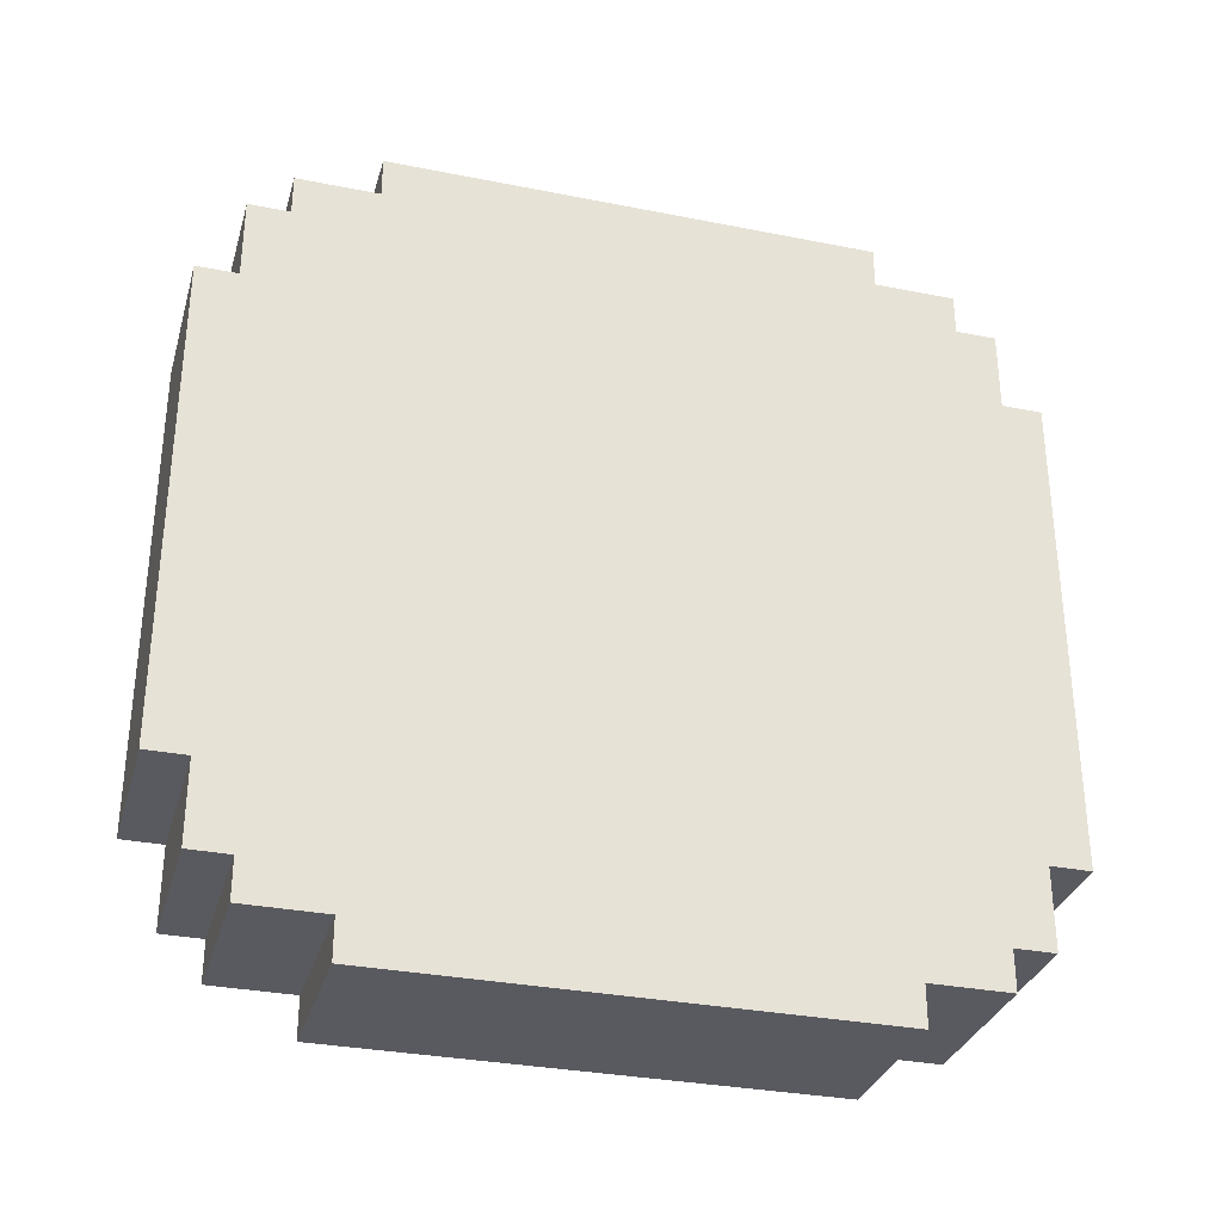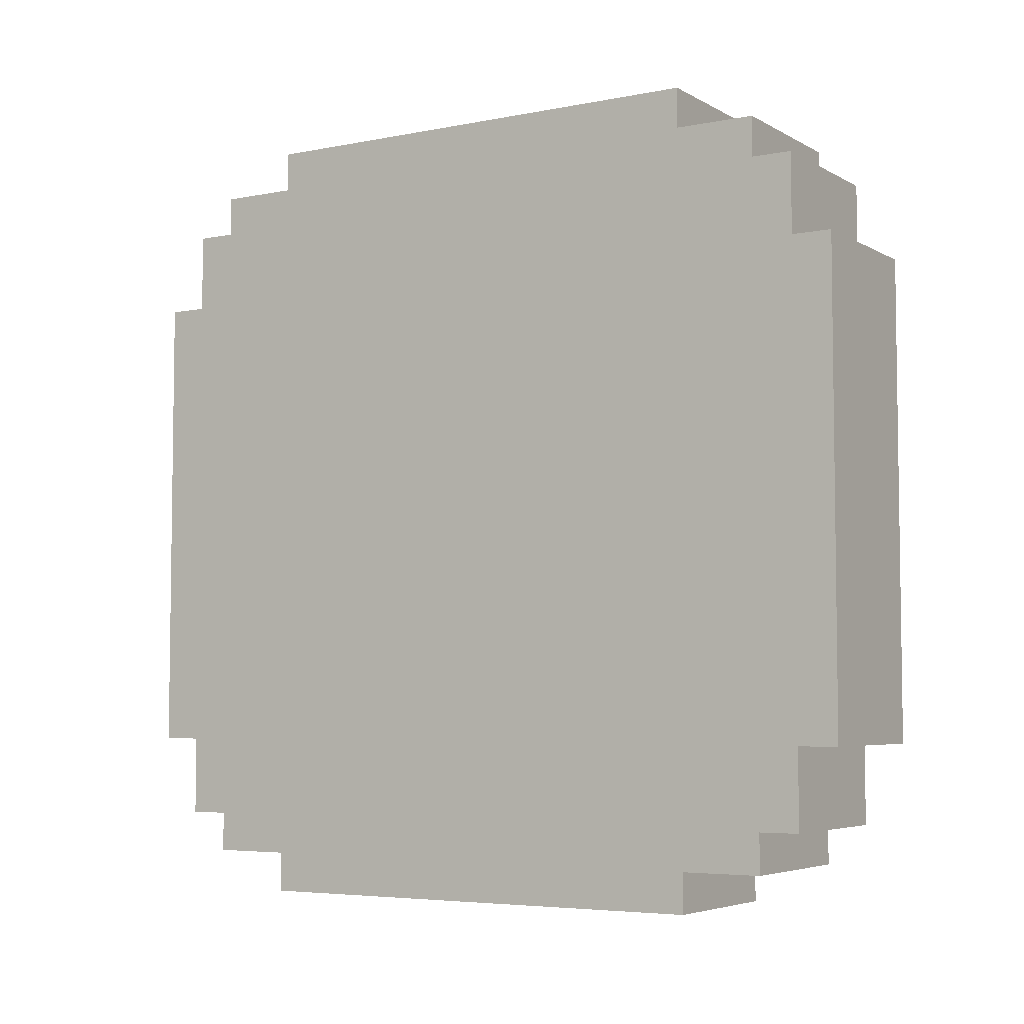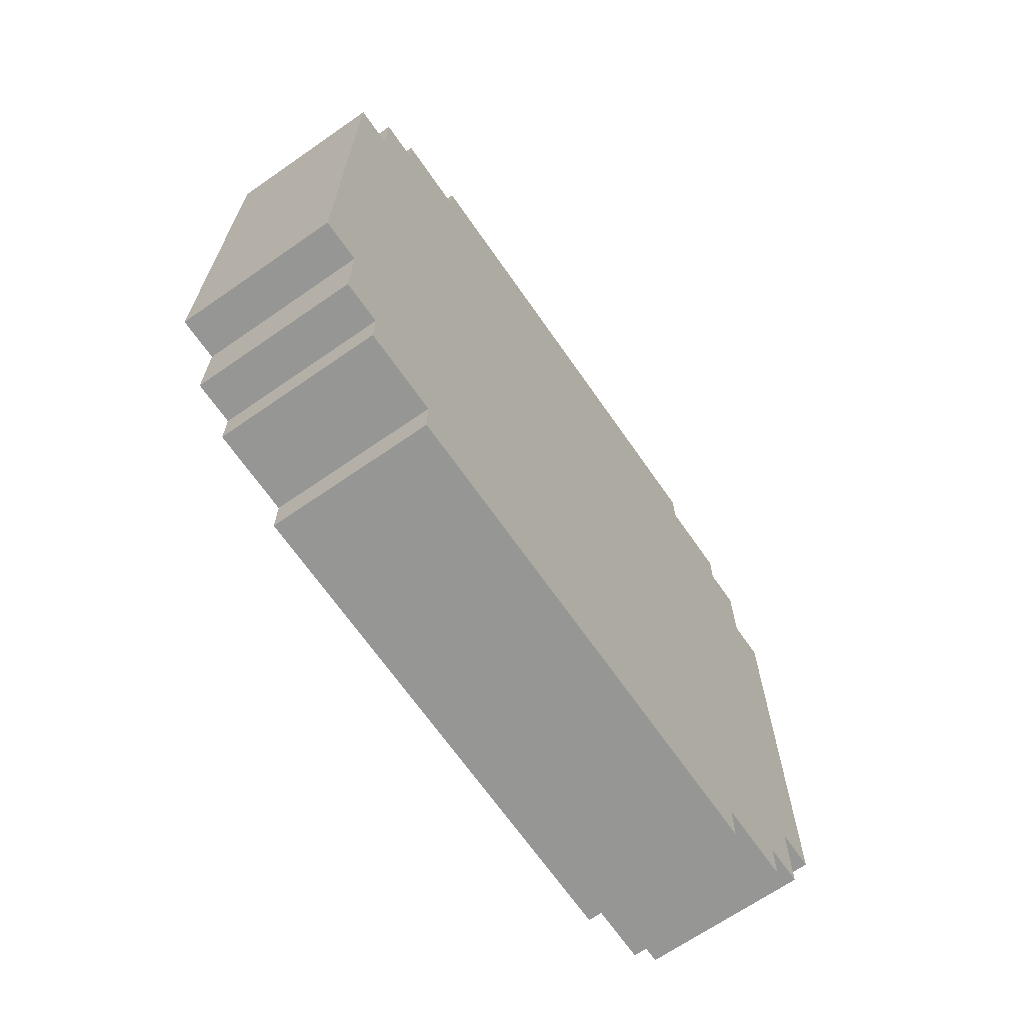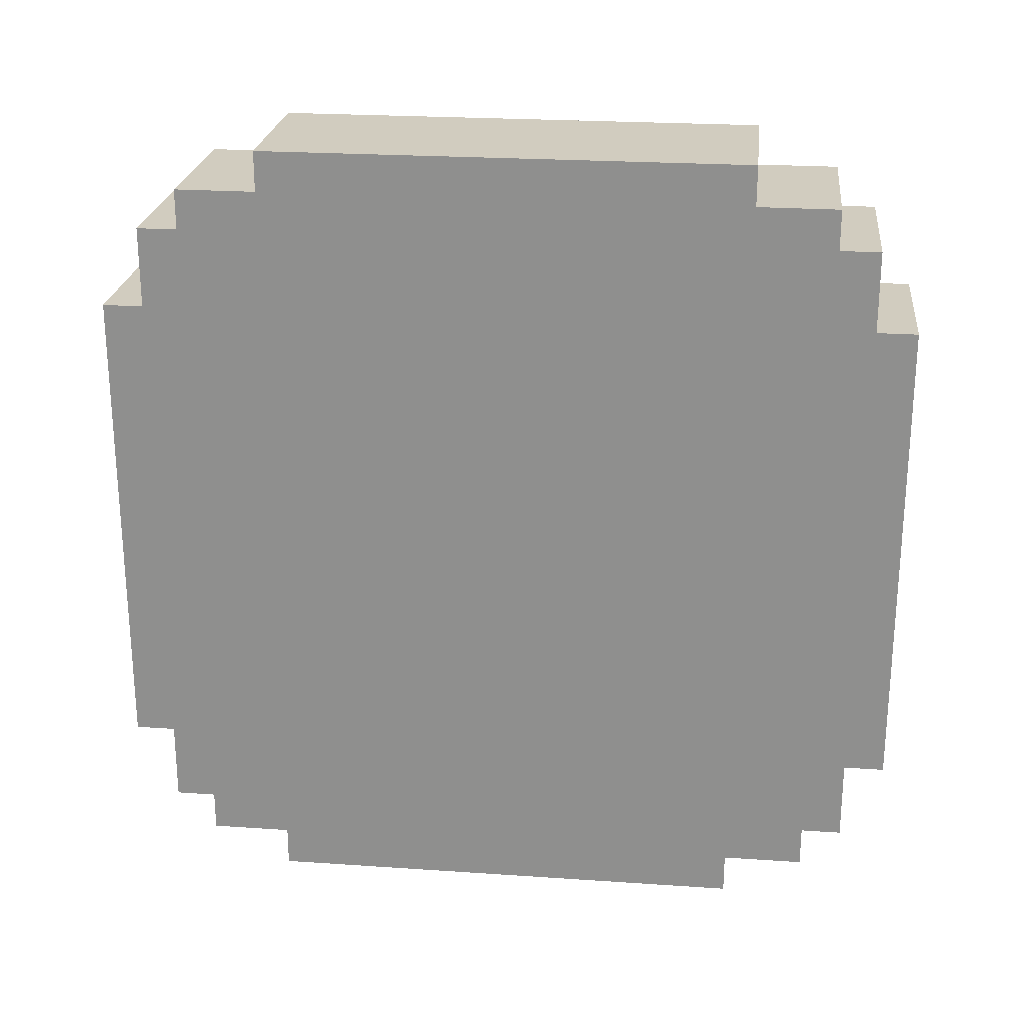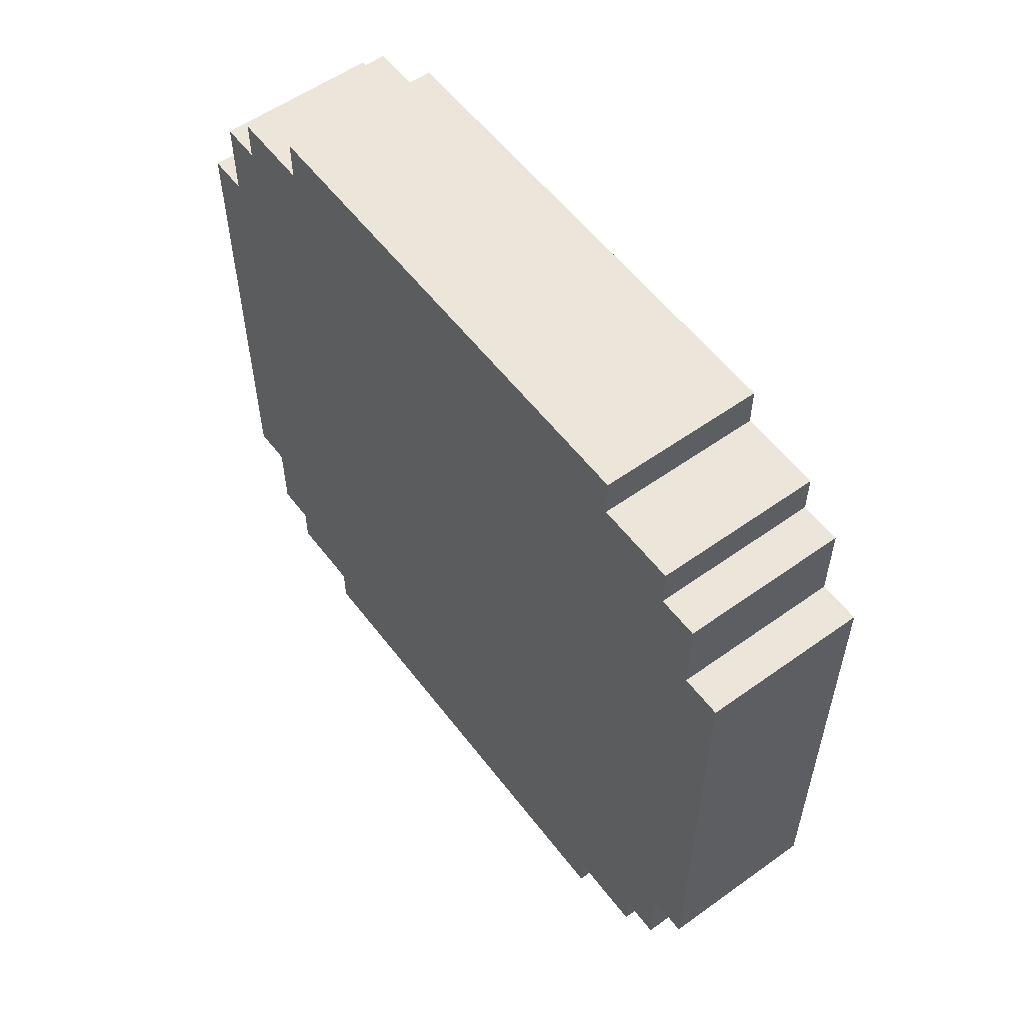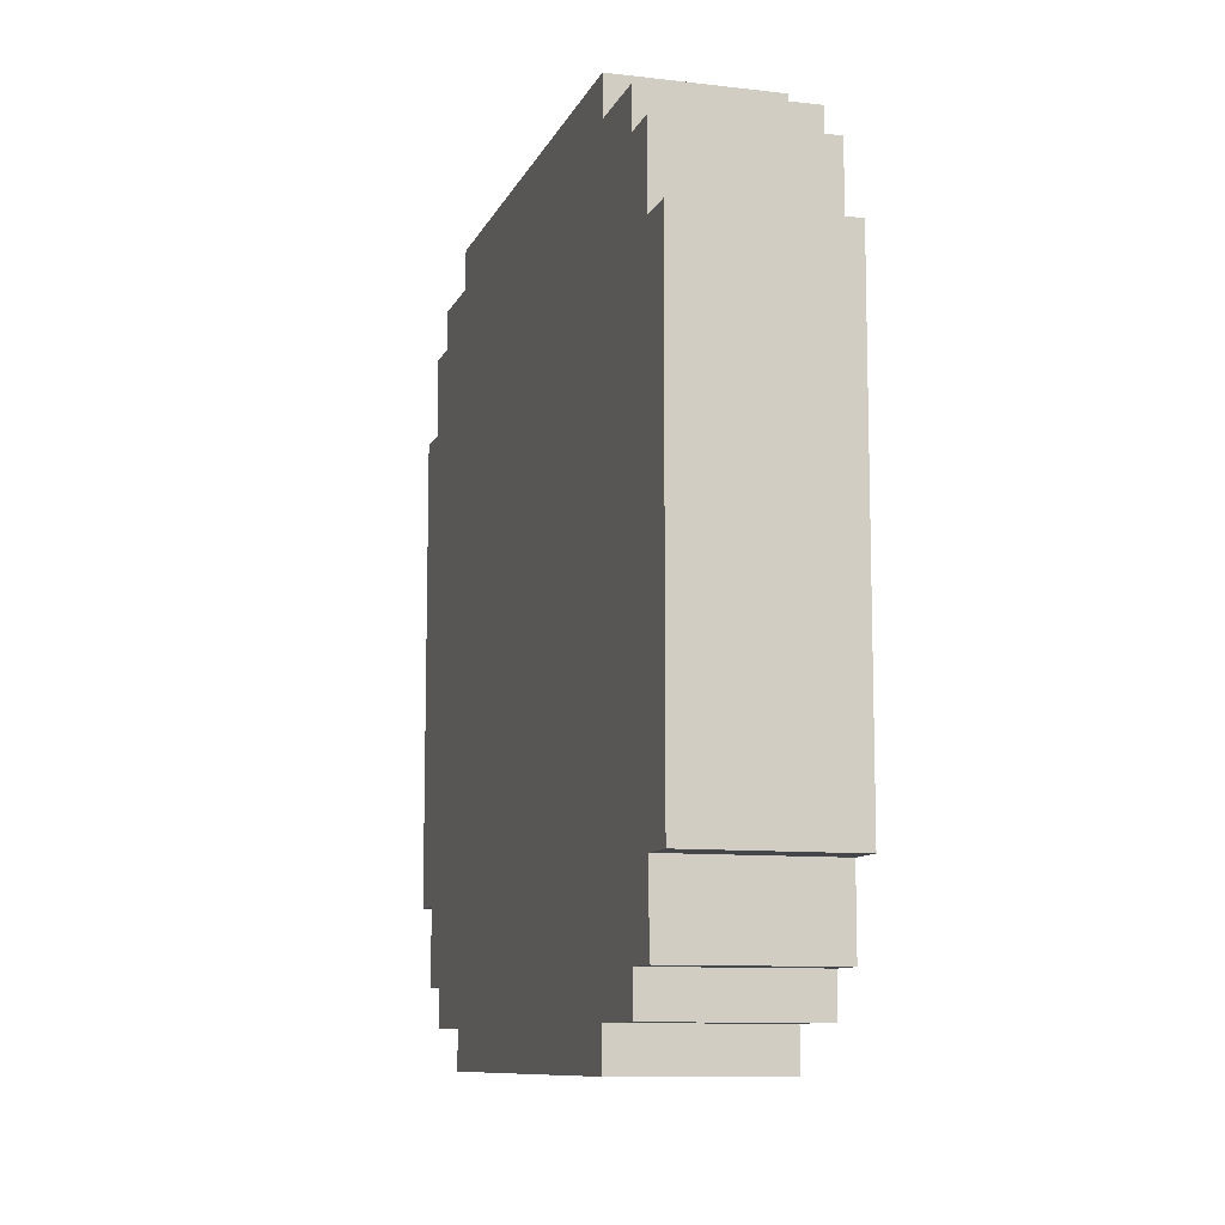
<metadata>
{"format":"obj","ext":"obj","renderer":"f3d","projection":"perspective","resolution":1024,"background":"white","views":[{"elev":-31.9,"azim":-105.6,"up":"+Y"},{"elev":-5.1,"azim":-58.2,"up":"+Y"},{"elev":-67.7,"azim":34.8,"up":"+Y"},{"elev":23.8,"azim":-83.5,"up":"+Y"},{"elev":56.3,"azim":143.2,"up":"+Y"},{"elev":-9.9,"azim":163.4,"up":"+Z"}]}
</metadata>
<code>
v -2 0 6
v -2 0 4
v -2 0 -4
v -2 0 -6
v -2 1 8
v -2 1 6
v -2 1 4
v -2 1 -4
v -2 1 -6
v -2 1 -8
v -2 2 9
v -2 2 8
v -2 2 7
v -2 2 6
v -2 2 -6
v -2 2 -7
v -2 2 -8
v -2 2 -9
v -2 3 8
v -2 3 7
v -2 3 -7
v -2 3 -8
v -2 4 10
v -2 4 9
v -2 4 8
v -2 4 3
v -2 4 -3
v -2 4 -8
v -2 4 -9
v -2 4 -10
v -2 5 4
v -2 5 3
v -2 5 -3
v -2 5 -4
v -2 6 10
v -2 6 9
v -2 6 5
v -2 6 4
v -2 6 -4
v -2 6 -5
v -2 6 -9
v -2 6 -10
v -2 12 5
v -2 12 4
v -2 12 -4
v -2 12 -5
v -2 13 4
v -2 13 3
v -2 13 -3
v -2 13 -4
v -2 13 -5
v -2 13 -6
v -2 14 10
v -2 14 9
v -2 14 3
v -2 14 1
v -2 14 -1
v -2 14 -3
v -2 14 -4
v -2 14 -5
v -2 14 -6
v -2 14 -7
v -2 14 -9
v -2 14 -10
v -2 15 -1
v -2 15 -2
v -2 15 -4
v -2 15 -5
v -2 15 -6
v -2 15 -7
v -2 16 10
v -2 16 9
v -2 16 8
v -2 16 1
v -2 16 -0
v -2 16 -5
v -2 16 -6
v -2 16 -8
v -2 16 -9
v -2 16 -10
v -2 17 8
v -2 17 7
v -2 17 -7
v -2 17 -8
v -2 18 9
v -2 18 8
v -2 18 7
v -2 18 6
v -2 18 -0
v -2 18 -2
v -2 18 -6
v -2 18 -7
v -2 18 -8
v -2 18 -9
v -2 19 8
v -2 19 6
v -2 19 4
v -2 19 -4
v -2 19 -6
v -2 19 -8
v -2 20 6
v -2 20 4
v -2 20 -4
v -2 20 -6
v 2 0 6
v 2 0 4
v 2 0 -4
v 2 0 -6
v 2 1 8
v 2 1 6
v 2 1 4
v 2 1 -4
v 2 1 -6
v 2 1 -8
v 2 2 9
v 2 2 8
v 2 2 7
v 2 2 6
v 2 2 -6
v 2 2 -7
v 2 2 -8
v 2 2 -9
v 2 3 8
v 2 3 7
v 2 3 -7
v 2 3 -8
v 2 4 10
v 2 4 9
v 2 4 8
v 2 4 3
v 2 4 -3
v 2 4 -8
v 2 4 -9
v 2 4 -10
v 2 5 4
v 2 5 3
v 2 5 -3
v 2 5 -4
v 2 6 10
v 2 6 9
v 2 6 5
v 2 6 4
v 2 6 -4
v 2 6 -5
v 2 6 -9
v 2 6 -10
v 2 12 5
v 2 12 4
v 2 12 -4
v 2 12 -5
v 2 13 4
v 2 13 3
v 2 13 -3
v 2 13 -4
v 2 13 -5
v 2 13 -6
v 2 14 10
v 2 14 9
v 2 14 3
v 2 14 1
v 2 14 -1
v 2 14 -3
v 2 14 -4
v 2 14 -5
v 2 14 -6
v 2 14 -7
v 2 14 -9
v 2 14 -10
v 2 15 -1
v 2 15 -2
v 2 15 -4
v 2 15 -5
v 2 15 -6
v 2 15 -7
v 2 16 10
v 2 16 9
v 2 16 8
v 2 16 1
v 2 16 -0
v 2 16 -5
v 2 16 -6
v 2 16 -8
v 2 16 -9
v 2 16 -10
v 2 17 8
v 2 17 7
v 2 17 -7
v 2 17 -8
v 2 18 9
v 2 18 8
v 2 18 7
v 2 18 6
v 2 18 -0
v 2 18 -2
v 2 18 -6
v 2 18 -7
v 2 18 -8
v 2 18 -9
v 2 19 8
v 2 19 6
v 2 19 4
v 2 19 -4
v 2 19 -6
v 2 19 -8
v 2 20 6
v 2 20 4
v 2 20 -4
v 2 20 -6
v -2 4 10
v -2 6 10
v -2 14 10
v -2 16 10
v -1 6 10
v -1 14 10
v 1 6 10
v 1 14 10
v 2 4 10
v 2 6 10
v 2 14 10
v 2 16 10
v -2 2 9
v -2 4 9
v -2 16 9
v -2 18 9
v 2 2 9
v 2 4 9
v 2 16 9
v 2 18 9
v -2 1 8
v -2 2 8
v -2 18 8
v -2 19 8
v 2 1 8
v 2 2 8
v 2 18 8
v 2 19 8
v -2 0 6
v -2 1 6
v -2 19 6
v -2 20 6
v 2 0 6
v 2 1 6
v 2 19 6
v 2 20 6
v -2 0 -6
v -2 1 -6
v -2 19 -6
v -2 20 -6
v 2 0 -6
v 2 1 -6
v 2 19 -6
v 2 20 -6
v -2 1 -8
v -2 2 -8
v -2 18 -8
v -2 19 -8
v 2 1 -8
v 2 2 -8
v 2 18 -8
v 2 19 -8
v -2 2 -9
v -2 4 -9
v -2 16 -9
v -2 18 -9
v 2 2 -9
v 2 4 -9
v 2 16 -9
v 2 18 -9
v -2 4 -10
v -2 6 -10
v -2 14 -10
v -2 16 -10
v -1 6 -10
v -1 14 -10
v 1 6 -10
v 1 14 -10
v 2 4 -10
v 2 6 -10
v 2 14 -10
v 2 16 -10
v -2 0 6
v 2 0 6
v -2 0 4
v -1 0 4
v 1 0 4
v 2 0 4
v -2 0 -4
v -1 0 -4
v 1 0 -4
v 2 0 -4
v -2 0 -6
v 2 0 -6
v -2 1 8
v 2 1 8
v -2 1 6
v 2 1 6
v -2 1 -6
v 2 1 -6
v -2 1 -8
v 2 1 -8
v -2 2 9
v 2 2 9
v -2 2 8
v 2 2 8
v -2 2 -8
v 2 2 -8
v -2 2 -9
v 2 2 -9
v -2 4 10
v 2 4 10
v -2 4 9
v 2 4 9
v -2 4 -9
v 2 4 -9
v -2 4 -10
v 2 4 -10
v -2 16 10
v 2 16 10
v -2 16 9
v 2 16 9
v -2 16 -9
v 2 16 -9
v -2 16 -10
v 2 16 -10
v -2 18 9
v 2 18 9
v -2 18 8
v 2 18 8
v -2 18 -8
v 2 18 -8
v -2 18 -9
v 2 18 -9
v -2 19 8
v 2 19 8
v -2 19 6
v 2 19 6
v -2 19 -6
v 2 19 -6
v -2 19 -8
v 2 19 -8
v -2 20 6
v 2 20 6
v -2 20 4
v -1 20 4
v 1 20 4
v 2 20 4
v -2 20 -4
v -1 20 -4
v 1 20 -4
v 2 20 -4
v -2 20 -6
v 2 20 -6
f 6 2 1
f 7 3 2
f 7 2 6
f 8 4 3
f 8 3 7
f 9 4 8
f 12 6 5
f 13 6 12
f 14 7 6
f 14 6 13
f 14 8 7
f 14 9 8
f 15 10 9
f 15 9 14
f 16 10 15
f 17 10 16
f 19 13 12
f 19 12 11
f 20 14 13
f 20 13 19
f 20 15 14
f 20 16 15
f 21 18 17
f 21 16 20
f 21 17 16
f 22 18 21
f 24 19 11
f 25 20 19
f 25 21 20
f 25 19 24
f 25 22 21
f 26 22 25
f 27 22 26
f 28 18 22
f 28 22 27
f 29 18 28
f 31 25 24
f 31 26 25
f 32 27 26
f 32 26 31
f 33 29 28
f 33 27 32
f 33 28 27
f 34 29 33
f 35 24 23
f 36 31 24
f 36 24 35
f 37 31 36
f 38 32 31
f 38 31 37
f 38 33 32
f 38 34 33
f 39 29 34
f 39 34 38
f 40 29 39
f 41 30 29
f 41 29 40
f 42 30 41
f 43 38 37
f 43 40 39
f 43 37 36
f 43 36 35
f 43 39 38
f 44 40 43
f 45 40 44
f 46 42 41
f 46 40 45
f 46 41 40
f 47 45 44
f 47 44 43
f 48 45 47
f 49 45 48
f 50 46 45
f 50 45 49
f 51 42 46
f 51 46 50
f 52 42 51
f 53 43 35
f 53 47 43
f 53 48 47
f 54 48 53
f 55 49 48
f 55 48 54
f 56 49 55
f 57 49 56
f 58 50 49
f 58 49 57
f 58 51 50
f 59 51 58
f 60 52 51
f 60 51 59
f 61 42 52
f 61 52 60
f 62 42 61
f 63 42 62
f 64 42 63
f 65 57 56
f 65 59 58
f 65 58 57
f 66 59 65
f 67 60 59
f 67 59 66
f 67 61 60
f 67 62 61
f 68 62 67
f 69 62 68
f 70 63 62
f 70 62 69
f 71 54 53
f 72 56 55
f 72 54 71
f 72 55 54
f 73 56 72
f 74 66 65
f 74 56 73
f 74 65 56
f 75 66 74
f 76 69 68
f 76 67 66
f 76 68 67
f 77 70 69
f 77 69 76
f 78 63 70
f 78 70 77
f 79 64 63
f 79 63 78
f 80 64 79
f 81 73 72
f 81 75 74
f 81 74 73
f 82 75 81
f 83 77 76
f 83 78 77
f 84 79 78
f 84 78 83
f 85 82 81
f 85 81 72
f 86 82 85
f 87 75 82
f 87 82 86
f 88 75 87
f 89 66 75
f 89 75 88
f 90 76 66
f 90 66 89
f 90 83 76
f 91 83 90
f 92 84 83
f 92 83 91
f 93 79 84
f 93 84 92
f 94 79 93
f 95 88 87
f 95 87 86
f 96 89 88
f 96 88 95
f 96 90 89
f 96 91 90
f 97 91 96
f 98 91 97
f 99 92 91
f 99 91 98
f 99 93 92
f 100 93 99
f 101 97 96
f 102 98 97
f 102 97 101
f 103 99 98
f 103 98 102
f 104 99 103
f 105 106 110
f 106 107 111
f 110 106 111
f 107 108 112
f 111 107 112
f 112 108 113
f 109 110 116
f 116 110 117
f 110 111 118
f 117 110 118
f 111 112 118
f 112 113 118
f 113 114 119
f 118 113 119
f 119 114 120
f 120 114 121
f 116 117 123
f 115 116 123
f 117 118 124
f 123 117 124
f 118 119 124
f 119 120 124
f 121 122 125
f 124 120 125
f 120 121 125
f 125 122 126
f 115 123 128
f 123 124 129
f 124 125 129
f 128 123 129
f 125 126 129
f 129 126 130
f 130 126 131
f 126 122 132
f 131 126 132
f 132 122 133
f 128 129 135
f 129 130 135
f 130 131 136
f 135 130 136
f 132 133 137
f 136 131 137
f 131 132 137
f 137 133 138
f 127 128 139
f 128 135 140
f 139 128 140
f 140 135 141
f 135 136 142
f 141 135 142
f 136 137 142
f 137 138 142
f 138 133 143
f 142 138 143
f 143 133 144
f 133 134 145
f 144 133 145
f 145 134 146
f 141 142 147
f 143 144 147
f 140 141 147
f 139 140 147
f 142 143 147
f 147 144 148
f 148 144 149
f 145 146 150
f 149 144 150
f 144 145 150
f 148 149 151
f 147 148 151
f 151 149 152
f 152 149 153
f 149 150 154
f 153 149 154
f 150 146 155
f 154 150 155
f 155 146 156
f 139 147 157
f 147 151 157
f 151 152 157
f 157 152 158
f 152 153 159
f 158 152 159
f 159 153 160
f 160 153 161
f 153 154 162
f 161 153 162
f 154 155 162
f 162 155 163
f 155 156 164
f 163 155 164
f 156 146 165
f 164 156 165
f 165 146 166
f 166 146 167
f 167 146 168
f 160 161 169
f 162 163 169
f 161 162 169
f 169 163 170
f 163 164 171
f 170 163 171
f 164 165 171
f 165 166 171
f 171 166 172
f 172 166 173
f 166 167 174
f 173 166 174
f 157 158 175
f 159 160 176
f 175 158 176
f 158 159 176
f 176 160 177
f 169 170 178
f 177 160 178
f 160 169 178
f 178 170 179
f 172 173 180
f 170 171 180
f 171 172 180
f 173 174 181
f 180 173 181
f 174 167 182
f 181 174 182
f 167 168 183
f 182 167 183
f 183 168 184
f 176 177 185
f 178 179 185
f 177 178 185
f 185 179 186
f 180 181 187
f 181 182 187
f 182 183 188
f 187 182 188
f 185 186 189
f 176 185 189
f 189 186 190
f 186 179 191
f 190 186 191
f 191 179 192
f 179 170 193
f 192 179 193
f 170 180 194
f 193 170 194
f 180 187 194
f 194 187 195
f 187 188 196
f 195 187 196
f 188 183 197
f 196 188 197
f 197 183 198
f 191 192 199
f 190 191 199
f 192 193 200
f 199 192 200
f 193 194 200
f 194 195 200
f 200 195 201
f 201 195 202
f 195 196 203
f 202 195 203
f 196 197 203
f 203 197 204
f 200 201 205
f 201 202 206
f 205 201 206
f 202 203 207
f 206 202 207
f 207 203 208
f 213 210 209
f 213 211 210
f 214 212 211
f 214 211 213
f 215 213 209
f 215 214 213
f 216 212 214
f 216 214 215
f 217 215 209
f 218 216 215
f 218 215 217
f 219 212 216
f 219 216 218
f 220 212 219
f 225 222 221
f 226 222 225
f 227 224 223
f 228 224 227
f 233 230 229
f 234 230 233
f 235 232 231
f 236 232 235
f 241 238 237
f 242 238 241
f 243 240 239
f 244 240 243
f 245 246 249
f 249 246 250
f 247 248 251
f 251 248 252
f 253 254 257
f 257 254 258
f 255 256 259
f 259 256 260
f 261 262 265
f 265 262 266
f 263 264 267
f 267 264 268
f 269 270 273
f 270 271 273
f 271 272 274
f 273 271 274
f 269 273 275
f 273 274 275
f 274 272 276
f 275 274 276
f 269 275 277
f 275 276 278
f 277 275 278
f 276 272 279
f 278 276 279
f 279 272 280
f 283 282 281
f 284 282 283
f 285 282 284
f 286 282 285
f 287 284 283
f 288 285 284
f 288 284 287
f 289 286 285
f 289 285 288
f 290 286 289
f 291 288 287
f 291 289 288
f 291 290 289
f 292 290 291
f 295 294 293
f 296 294 295
f 299 298 297
f 300 298 299
f 303 302 301
f 304 302 303
f 307 306 305
f 308 306 307
f 311 310 309
f 312 310 311
f 315 314 313
f 316 314 315
f 317 318 319
f 319 318 320
f 321 322 323
f 323 322 324
f 325 326 327
f 327 326 328
f 329 330 331
f 331 330 332
f 333 334 335
f 335 334 336
f 337 338 339
f 339 338 340
f 341 342 343
f 343 342 344
f 344 342 345
f 345 342 346
f 343 344 347
f 344 345 348
f 347 344 348
f 345 346 349
f 348 345 349
f 349 346 350
f 347 348 351
f 348 349 351
f 349 350 351
f 351 350 352

</code>
